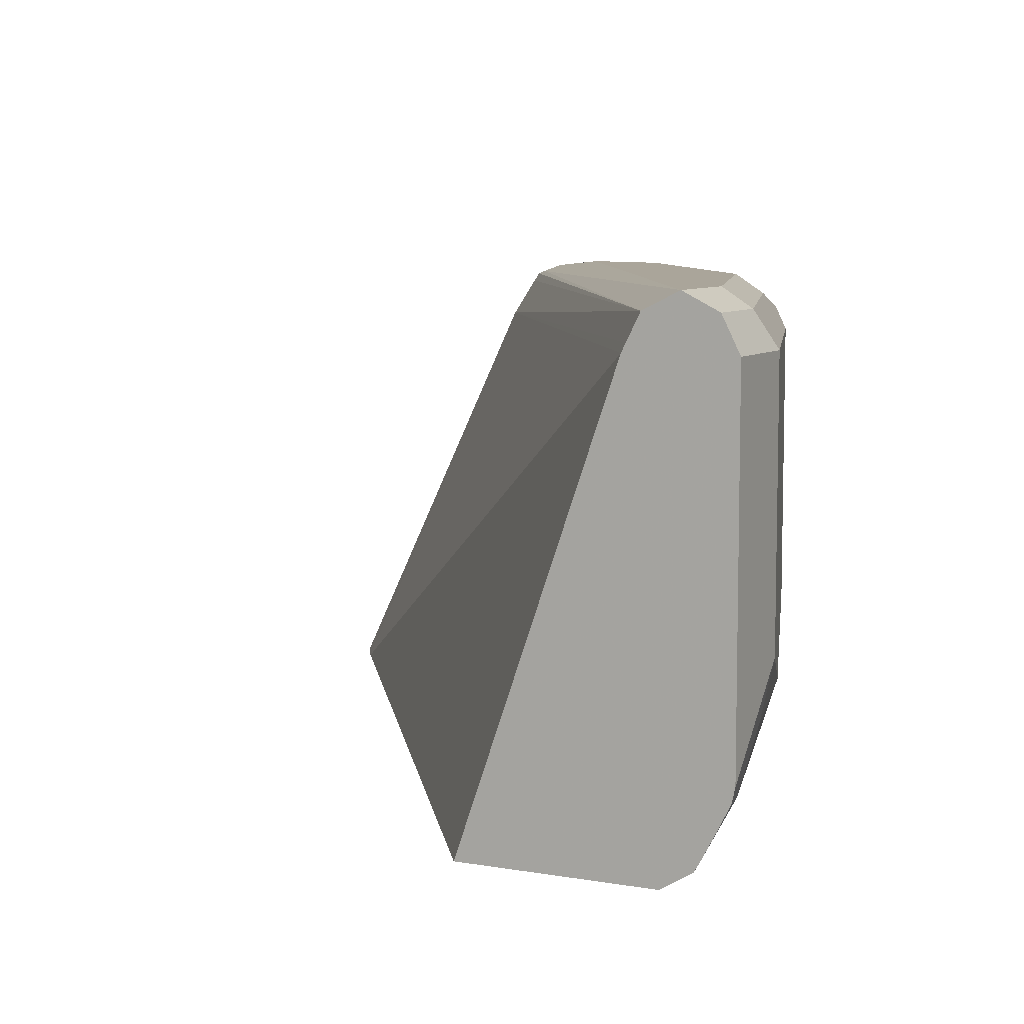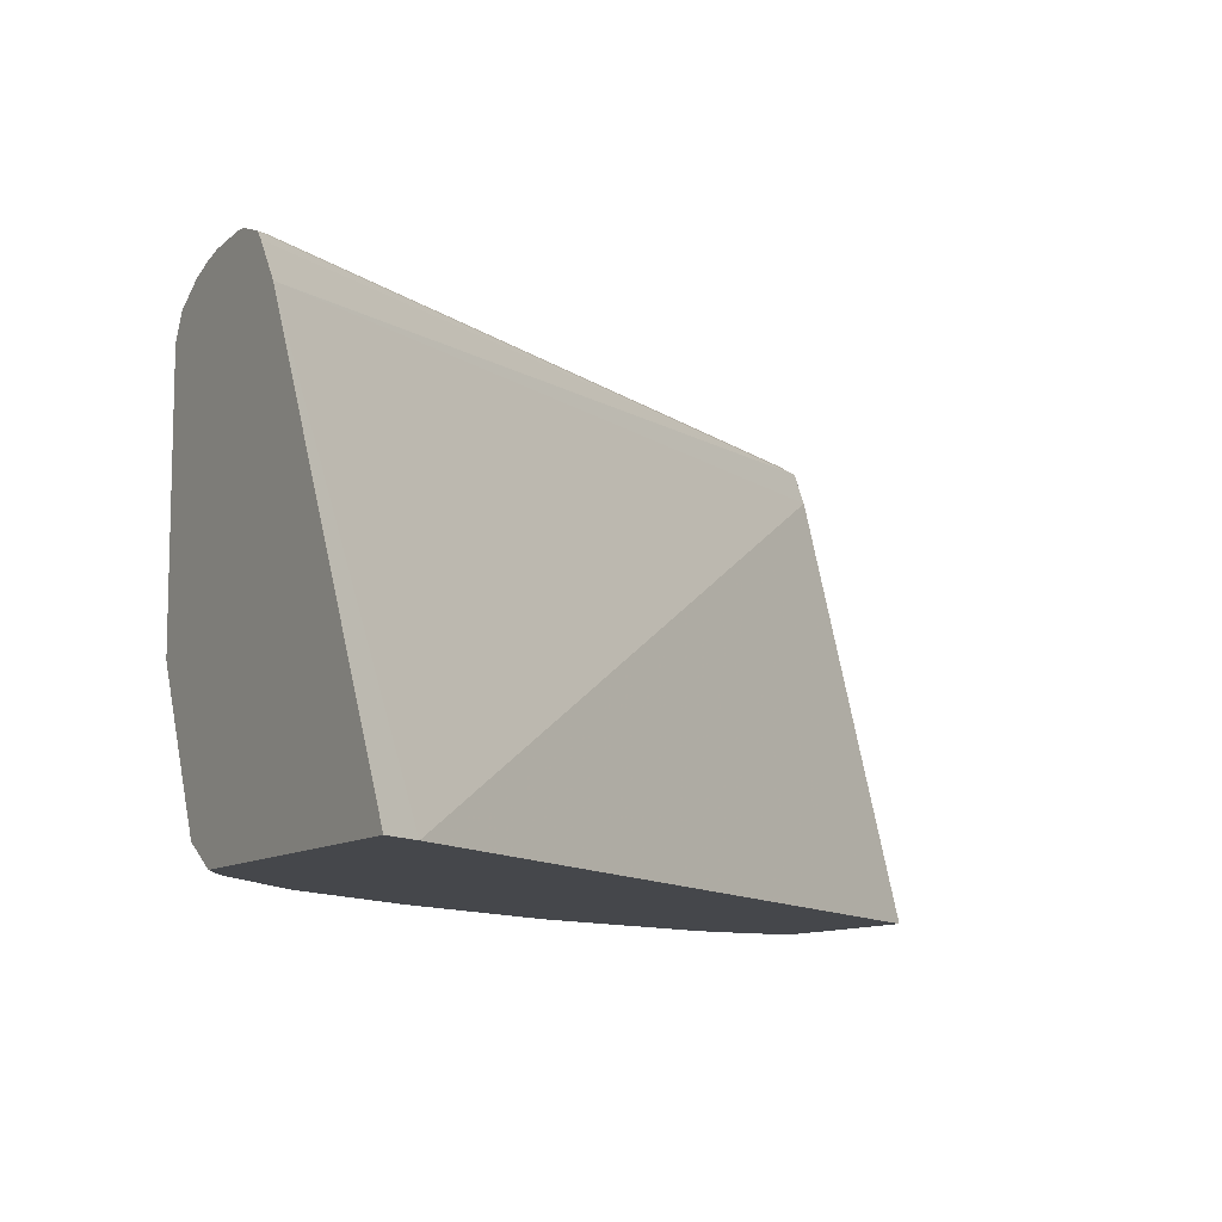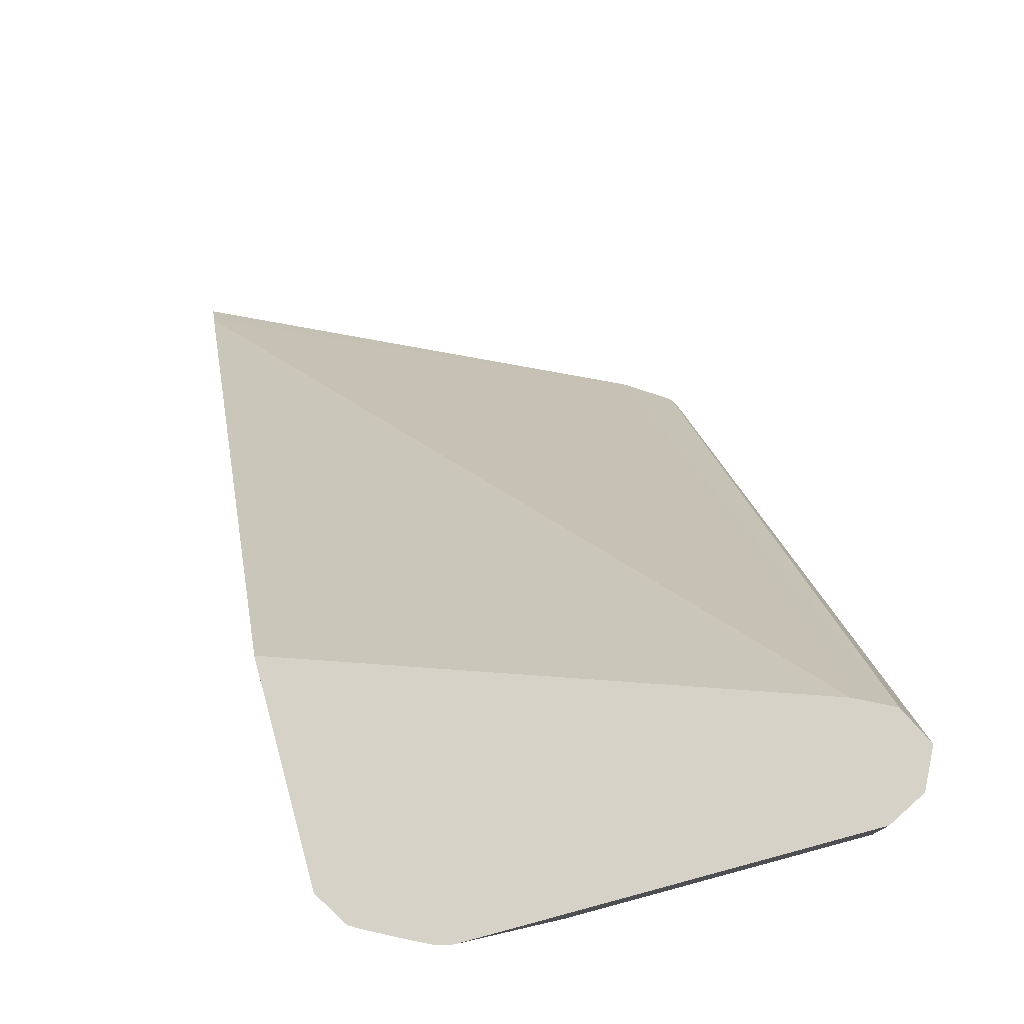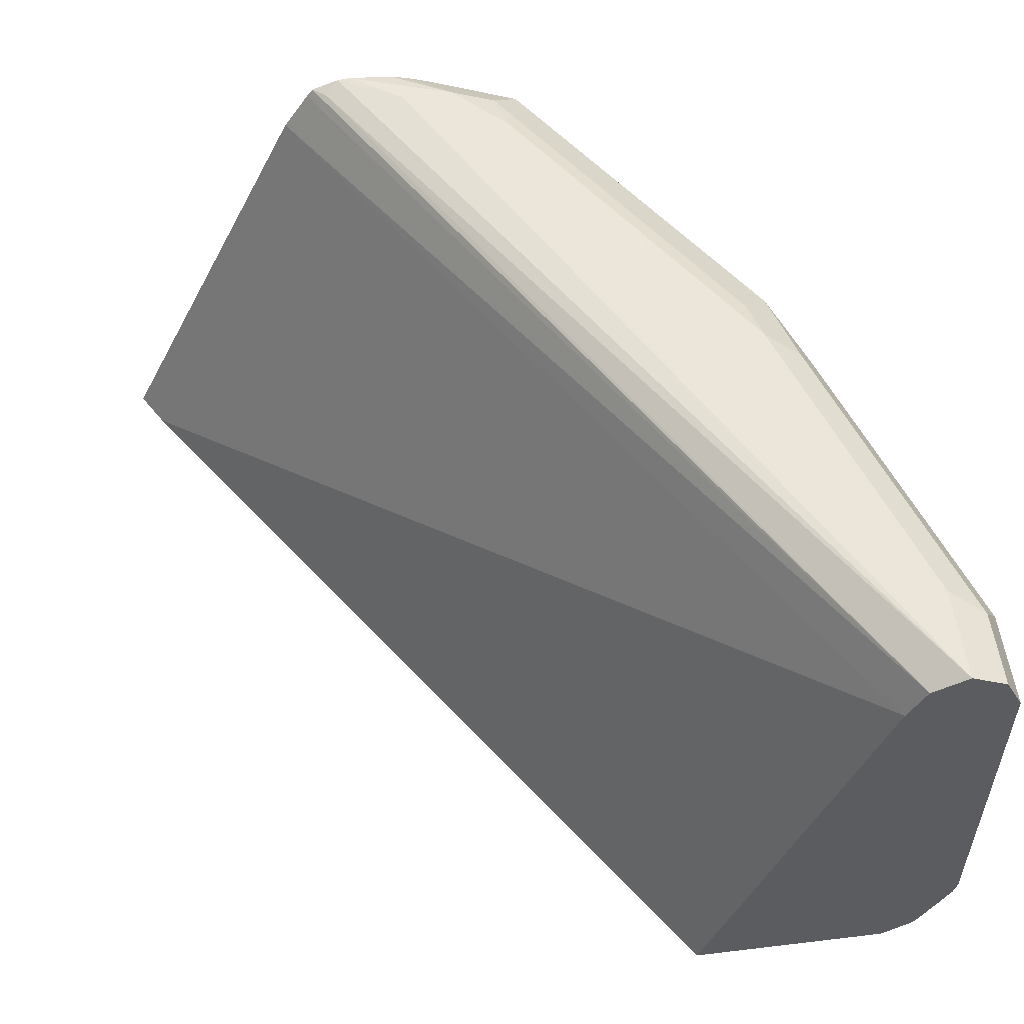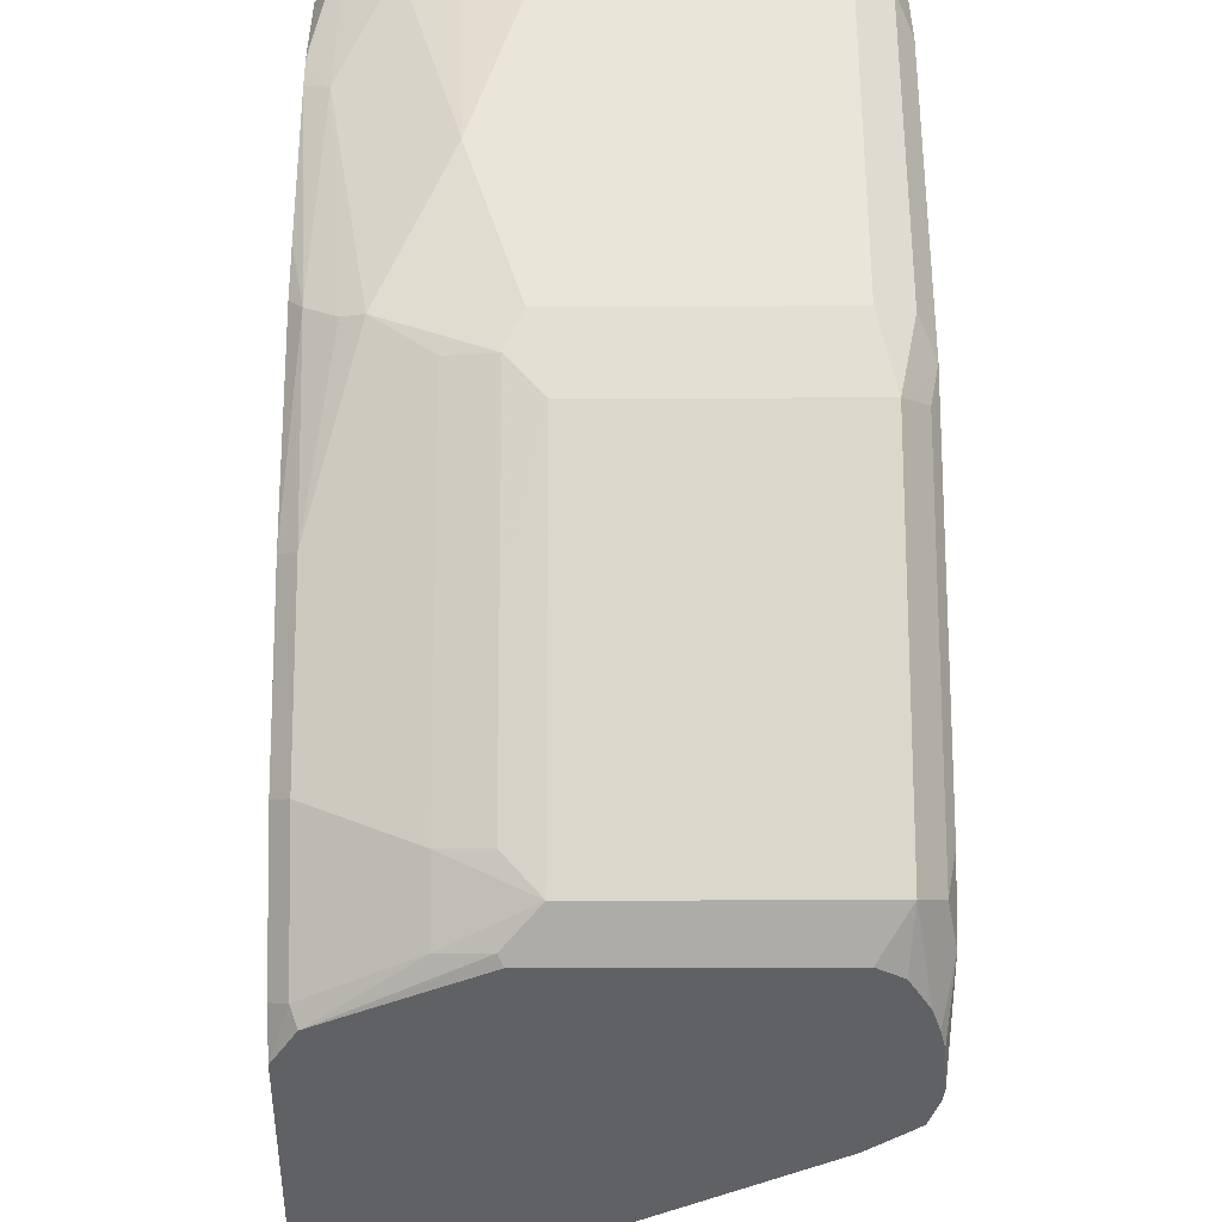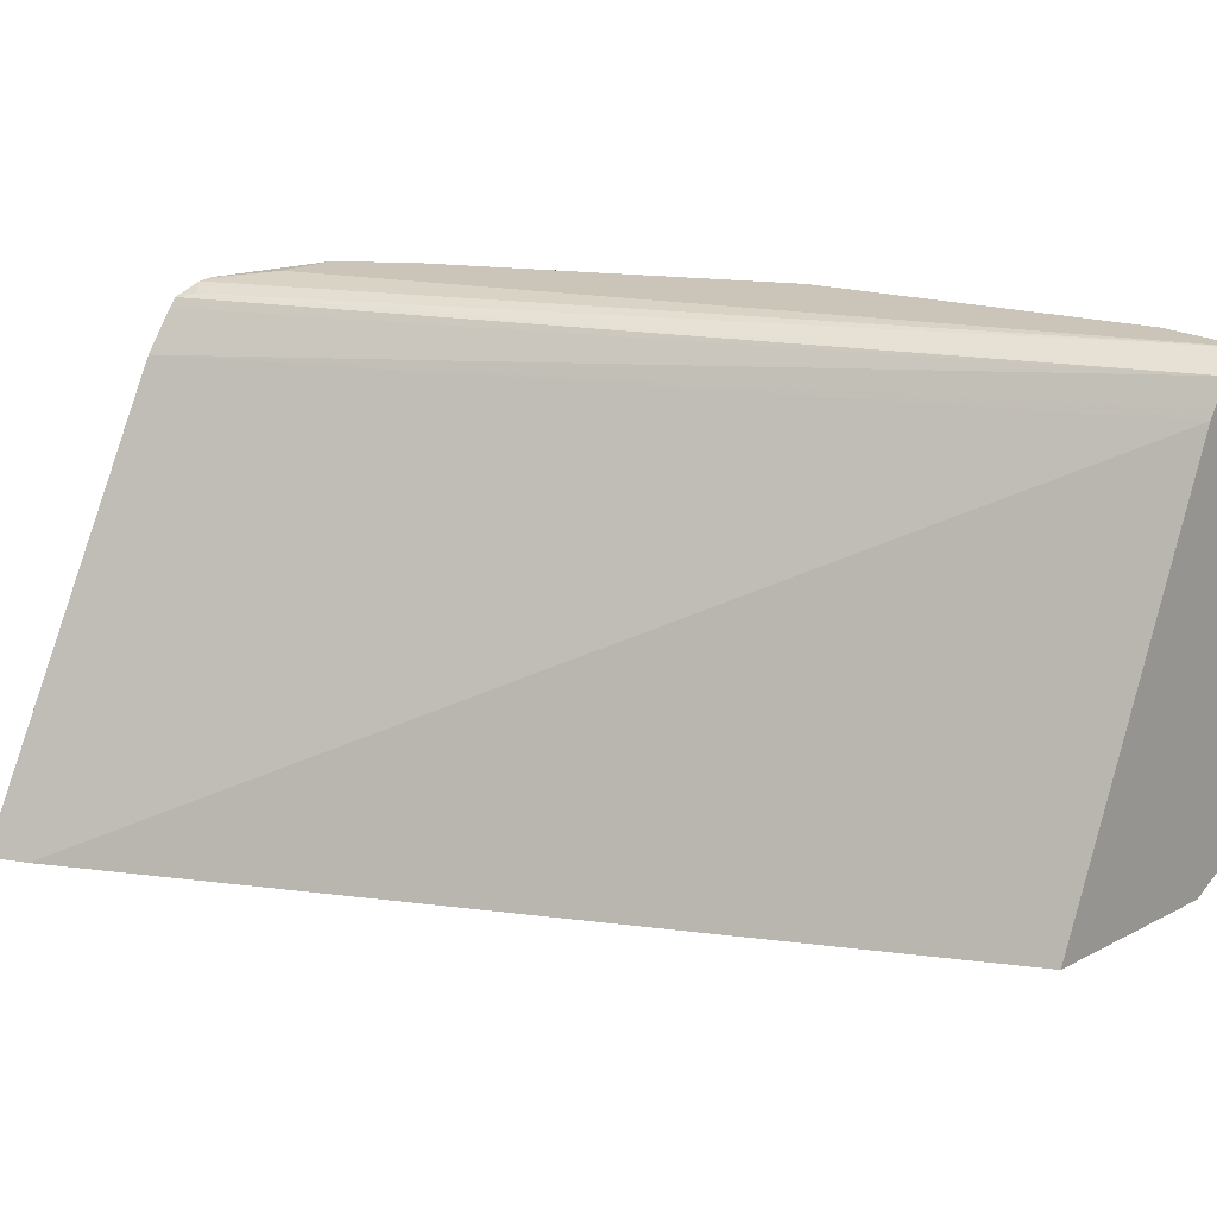
<metadata>
{"format":"obj","ext":"obj","renderer":"f3d","projection":"perspective","resolution":1024,"background":"white","views":[{"elev":7.7,"azim":26.0,"up":"+Y"},{"elev":-10.3,"azim":-120.0,"up":"+Y"},{"elev":78.2,"azim":74.9,"up":"+Z"},{"elev":54.2,"azim":-7.3,"up":"+Y"},{"elev":-50.3,"azim":90.2,"up":"+Z"},{"elev":20.3,"azim":-43.2,"up":"+Y"}]}
</metadata>
<code>
v 0.3298 -0.07564 -0.1215
v 0.4139 0.1004 -0.1215
v 0.4542 -0.07564 -0.1215
v 0.3386 -0.07564 -0.1065
v 0.4244 0.1164 -0.1215
v 0.6117 0.1055 0.2058
v 0.6134 0.1089 0.2058
v 0.6187 0.1195 0.2058
v 0.4691 -0.06578 -0.1215
v 0.4746 -0.06855 -0.116
v 0.4699 -0.07564 -0.1113
v 0.5488 -0.07564 0.2058
v 0.4269 0.1199 -0.1215
v 0.6328 0.1266 0.2058
v 0.4324 0.1213 -0.116
v 0.4772 -0.0472 -0.1215
v 0.4992 -0.007017 -0.1195
v 0.4957 -0.02635 -0.116
v 0.5168 -0.02635 -0.09491
v 0.5168 -0.06855 -0.0738
v 0.491 -0.07564 -0.09017
v 0.627 -0.07564 0.2058
v 0.438 0.124 -0.1215
v 0.6469 0.1195 0.2058
v 0.6328 0.1266 0.1687
v 0.4641 0.1266 -0.1055
v 0.4952 -0.005018 -0.1215
v 0.5133 0.007035 -0.1125
v 0.5203 -0.007017 -0.09844
v 0.559 -0.02635 -0.03164
v 0.559 -0.06855 -0.01053
v 0.5121 -0.07564 -0.06909
v 0.627 -0.07564 0.1898
v 0.6394 -0.06794 0.2058
v 0.443 0.1247 -0.1215
v 0.6539 0.1055 0.2058
v 0.6469 0.1195 0.1758
v 0.6047 0.1195 0.04919
v 0.5906 0.1266 0.04218
v 0.4852 0.1266 -0.1055
v 0.4952 0.1004 -0.1215
v 0.5133 0.1125 -0.1125
v 0.5977 0.007035 0.01408
v 0.5625 -0.007017 -0.03513
v 0.6047 -0.007017 0.02814
v 0.6011 -0.02635 0.03167
v 0.5801 -0.04745 0.01056
v 0.5543 -0.07564 -0.005816
v 0.6047 -0.04922 0.04919
v 0.6011 -0.058 0.05272
v 0.5977 -0.07029 0.06326
v 0.6266 -0.07564 0.1687
v 0.6416 -0.06426 0.2058
v 0.626 -0.07564 0.1656
v 0.4609 0.1233 -0.1215
v 0.6539 -0.037 0.2058
v 0.6539 0.1055 0.1687
v 0.6433 0.116 0.1582
v 0.5977 0.1125 0.01408
v 0.5871 0.123 0.02462
v 0.5449 0.123 -0.03866
v 0.5062 0.1266 -0.08437
v 0.5027 0.123 -0.1019
v 0.4772 0.1185 -0.1215
v 0.4681 0.1215 -0.1215
v 0.4902 0.1105 -0.1215
v 0.6117 9.01e-06 0.04218
v 0.595 -0.07564 0.07127
v 0.6117 -0.04217 0.06326
v 0.6275 -0.0659 0.1476
v 0.6236 -0.07564 0.1554
v 0.6025 -0.07564 0.09212
v 0.6486 -0.04482 0.1898
v 0.6473 -0.05343 0.2058
v 0.6526 -0.04282 0.2058
v 0.6486 -0.02372 0.1687
v 0.6539 9.01e-06 0.1687
v 0.6117 0.1055 0.04218
v 0.6328 -0.02109 0.1055
f 40 63 42
f 34 52 54
f 34 54 53
f 35 40 55
f 36 56 77
f 36 77 57
f 37 57 58
f 37 58 38
f 38 58 57
f 38 57 59
f 38 59 39
f 39 61 62
f 39 59 60
f 40 62 63
f 33 52 34
f 40 42 64
f 39 60 61
f 29 43 44
f 31 50 51
f 24 57 37
f 40 64 65
f 25 37 38
f 25 38 39
f 26 40 35
f 27 42 28
f 28 42 59
f 28 59 43
f 28 43 29
f 29 44 30
f 30 44 45
f 30 45 46
f 30 46 47
f 31 47 49
f 31 49 50
f 31 51 48
f 40 65 55
f 53 70 73
f 42 66 64
f 56 75 73
f 56 73 76
f 56 76 77
f 57 77 79
f 57 79 67
f 57 67 78
f 57 78 59
f 54 71 70
f 59 61 60
f 67 79 69
f 69 79 73
f 69 73 70
f 73 75 74
f 73 79 76
f 76 79 77
f 24 36 57
f 61 63 62
f 41 66 42
f 53 73 74
f 51 72 68
f 42 63 61
f 42 61 59
f 43 67 45
f 43 45 44
f 43 59 78
f 43 78 67
f 45 67 49
f 53 54 70
f 45 49 46
f 48 51 68
f 49 67 69
f 49 69 70
f 49 70 50
f 50 70 51
f 51 70 71
f 51 71 72
f 46 49 47
f 23 26 35
f 27 41 42
f 20 32 21
f 1 71 54
f 1 54 52
f 1 52 33
f 1 33 22
f 1 22 12
f 1 12 4
f 1 4 2
f 2 4 6
f 2 6 7
f 2 7 8
f 2 8 5
f 3 9 10
f 3 10 11
f 4 12 6
f 5 8 13
f 1 72 71
f 1 68 72
f 1 48 68
f 1 32 48
f 22 33 34
f 1 2 5
f 1 5 13
f 1 13 23
f 1 23 35
f 1 35 55
f 1 55 65
f 6 12 22
f 1 65 64
f 1 66 41
f 1 41 27
f 1 27 16
f 1 16 9
f 1 9 3
f 1 11 21
f 1 21 32
f 1 64 66
f 6 22 34
f 1 3 11
f 6 53 74
f 14 39 62
f 14 62 40
f 14 40 26
f 14 26 23
f 14 23 15
f 16 27 17
f 17 27 28
f 14 25 39
f 17 28 18
f 19 29 30
f 19 30 47
f 19 47 31
f 19 31 20
f 20 31 48
f 6 34 53
f 20 48 32
f 19 28 29
f 14 37 25
f 18 28 19
f 13 15 23
f 6 75 56
f 14 24 37
f 6 56 36
f 6 36 24
f 6 24 14
f 6 8 7
f 8 14 15
f 8 15 13
f 6 14 8
f 6 74 75
f 9 17 18
f 9 18 10
f 10 18 19
f 10 19 20
f 9 16 17
f 10 21 11
f 10 20 21

</code>
